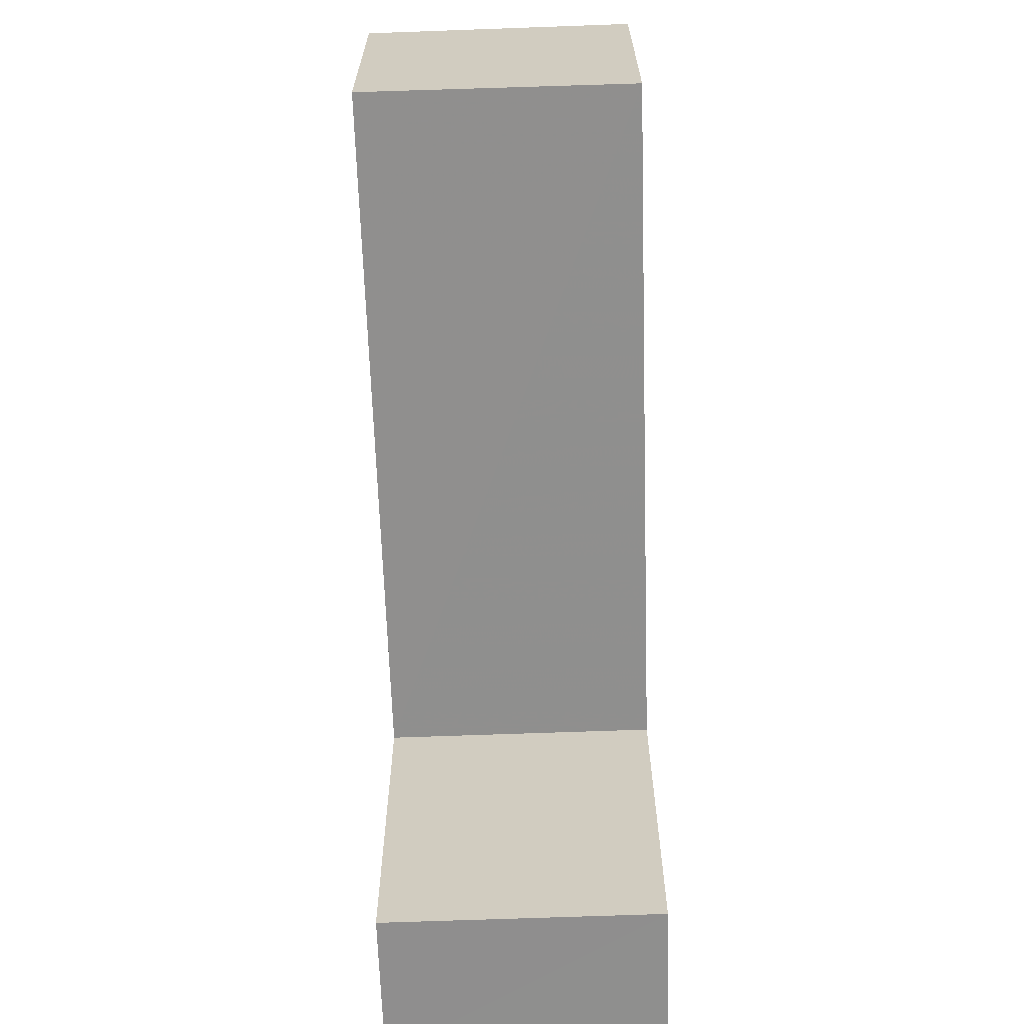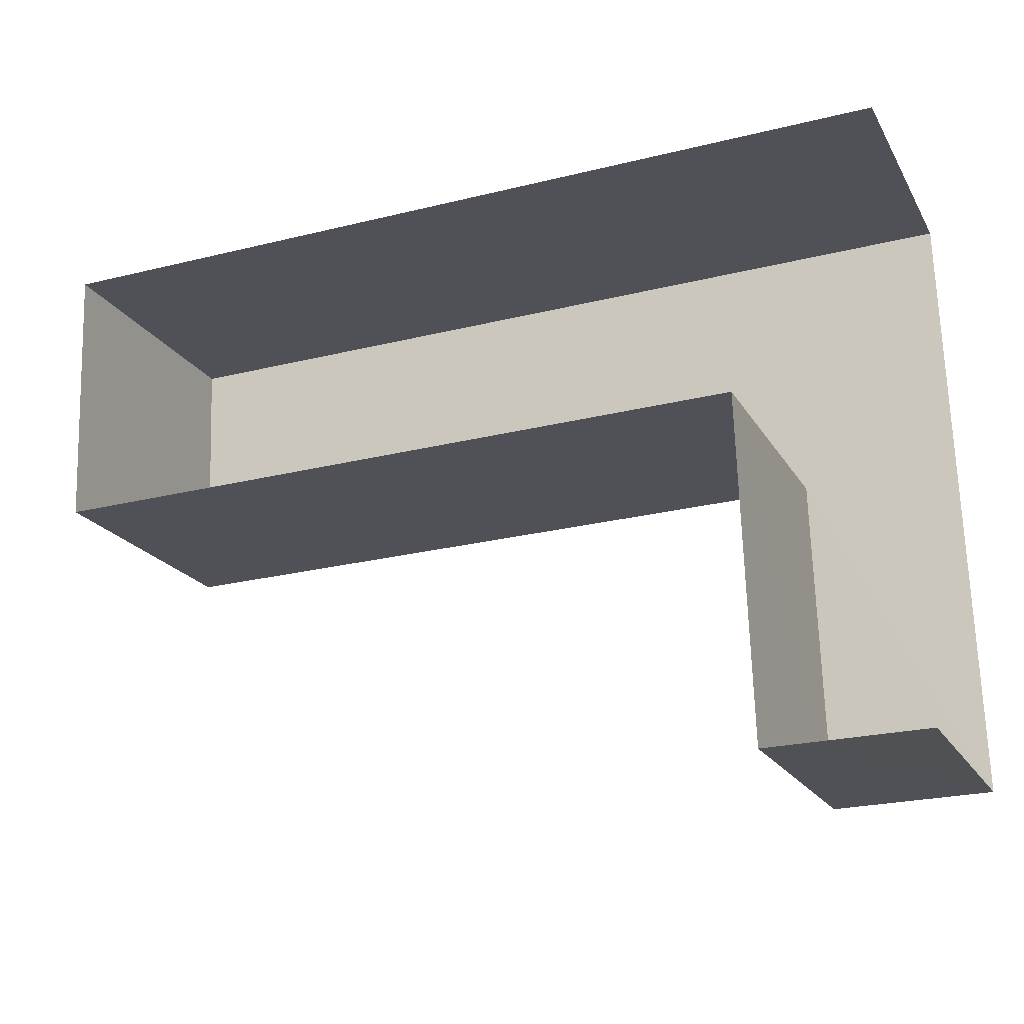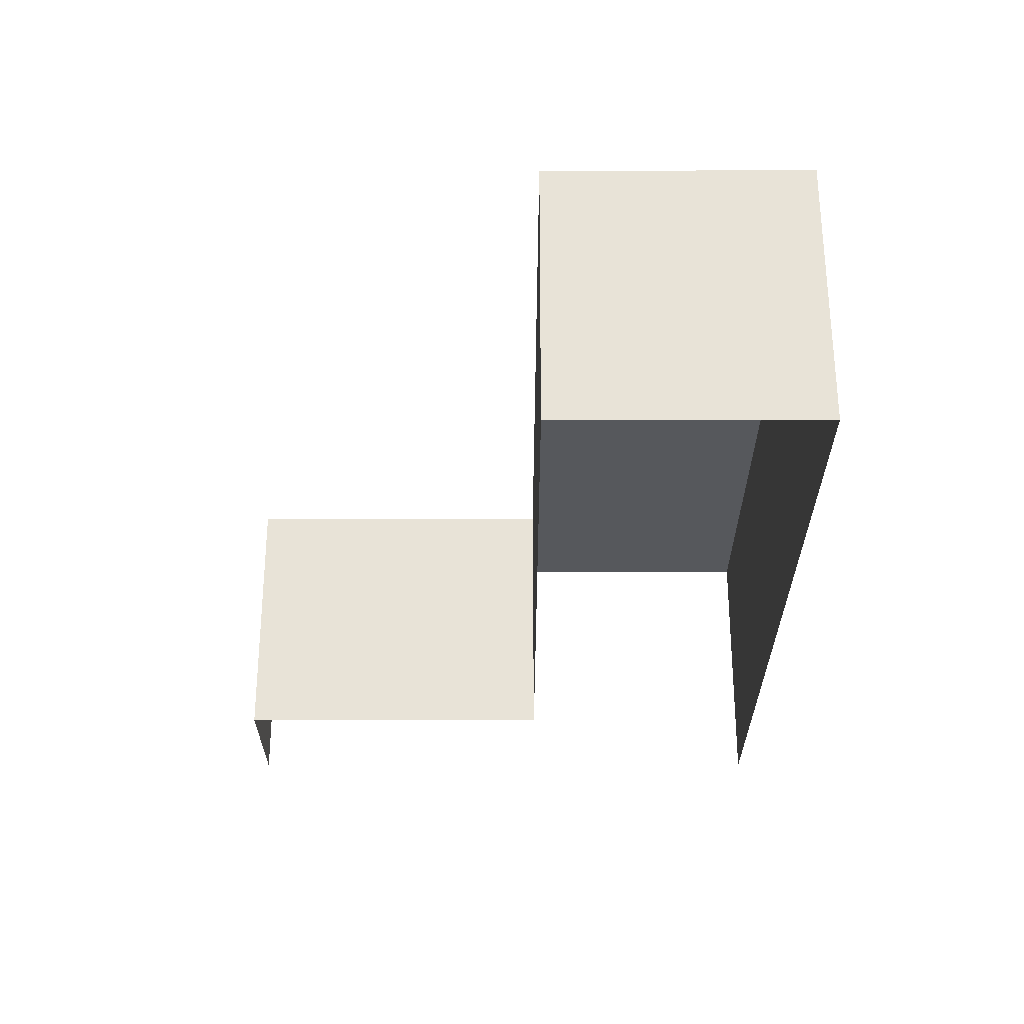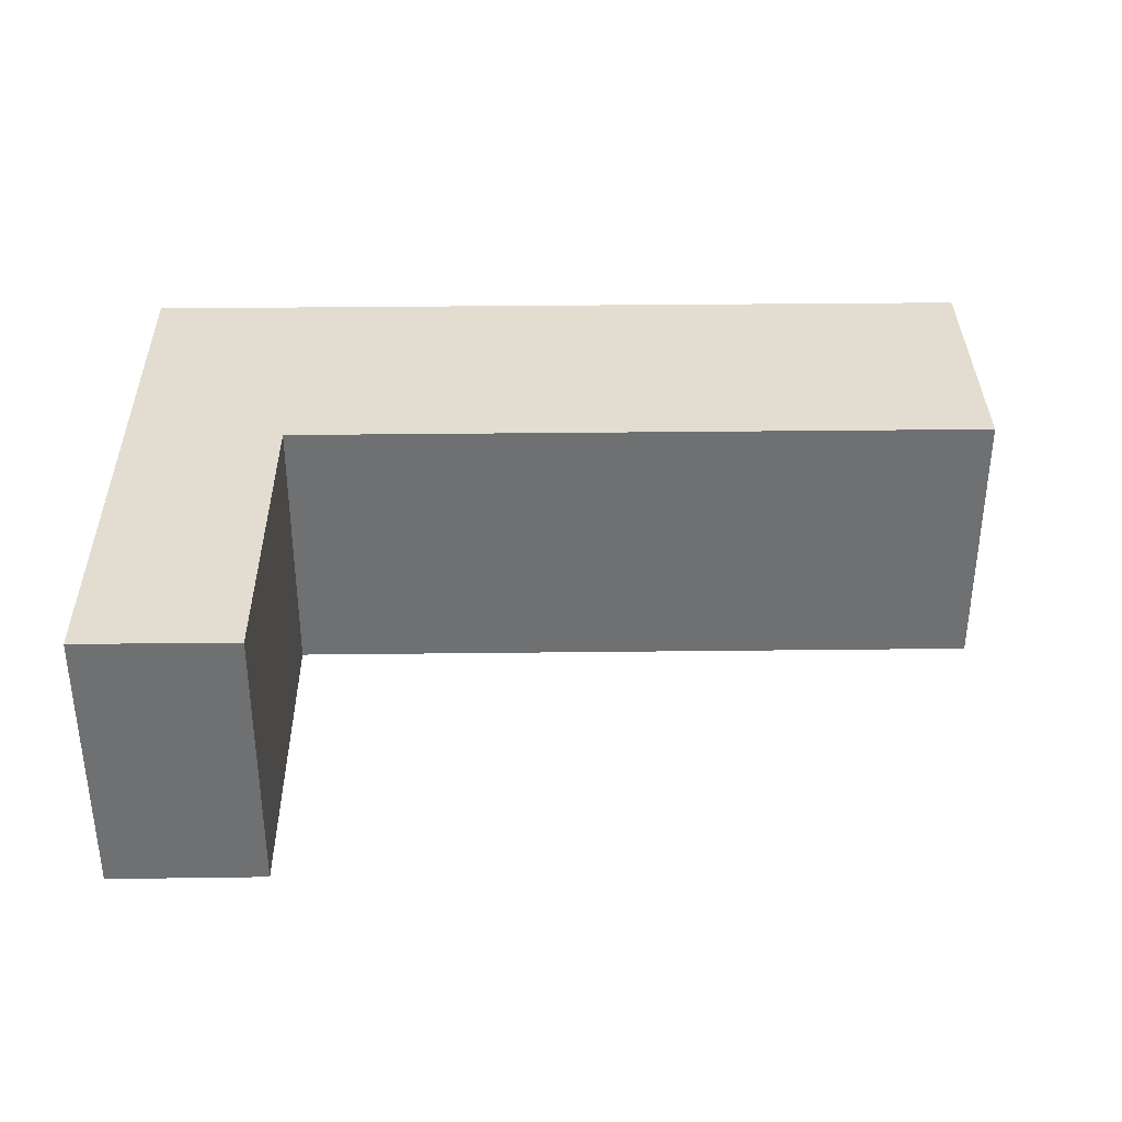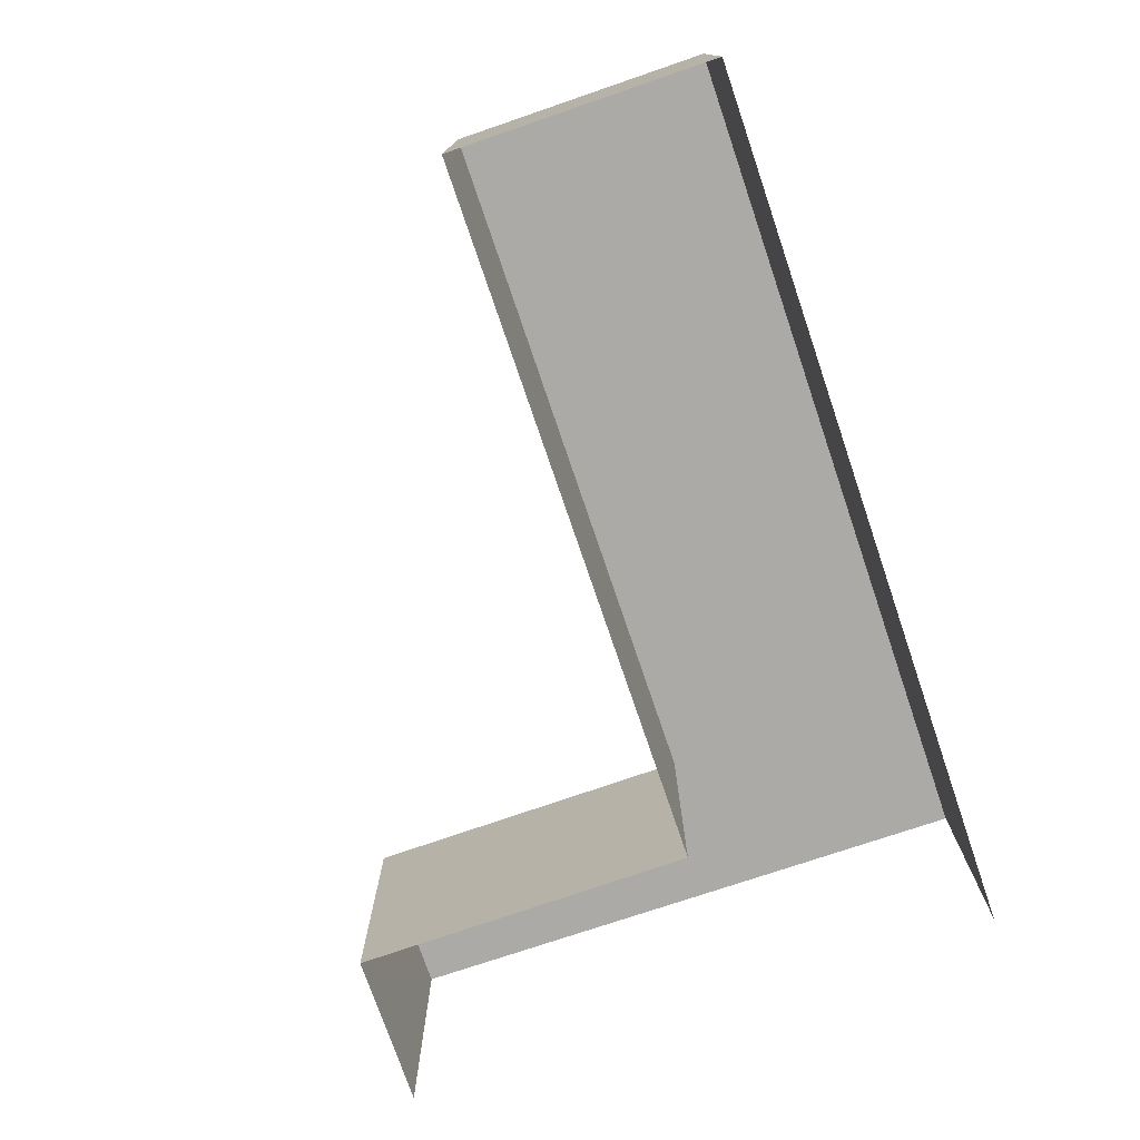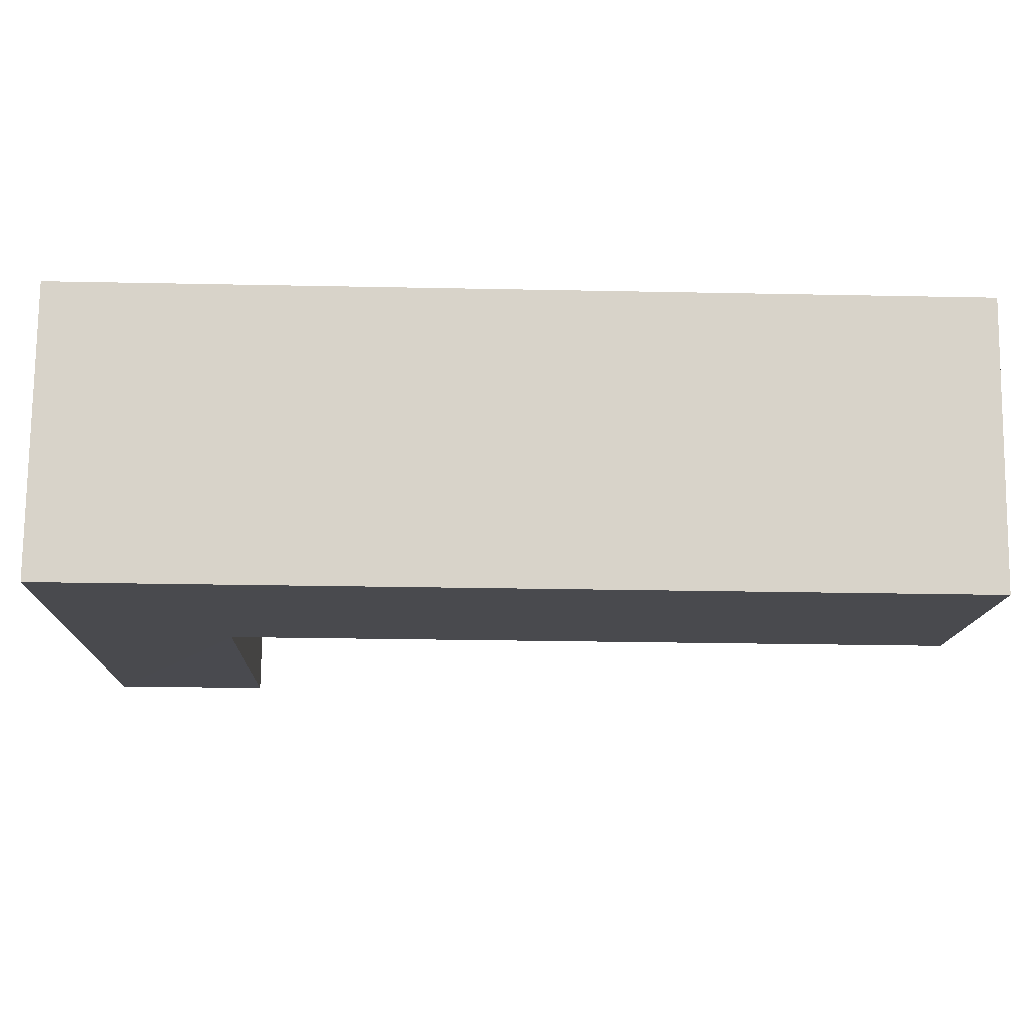
<metadata>
{"format":"obj","ext":"obj","renderer":"f3d","projection":"perspective","resolution":1024,"background":"white","views":[{"elev":-67.2,"azim":91.9,"up":"+Y"},{"elev":-19.9,"azim":-158.2,"up":"+Y"},{"elev":-28.0,"azim":88.2,"up":"+Z"},{"elev":35.3,"azim":-2.7,"up":"+Z"},{"elev":-75.9,"azim":107.0,"up":"+Z"},{"elev":76.6,"azim":0.4,"up":"+Y"}]}
</metadata>
<code>
v -3.733e+05 -1.051e+05 23.19
v -3.733e+05 -1.051e+05 23.19
v -3.733e+05 -1.051e+05 23.19
v -3.733e+05 -1.051e+05 23.2
v -3.733e+05 -1.051e+05 23.19
v -3.733e+05 -1.051e+05 23.2
v -3.733e+05 -1.051e+05 28.68
v -3.733e+05 -1.051e+05 28.68
v -3.733e+05 -1.051e+05 28.68
v -3.733e+05 -1.051e+05 28.68
v -3.733e+05 -1.051e+05 28.68
v -3.733e+05 -1.051e+05 28.68
f 1 2 3
f 3 2 4
f 1 5 2
f 4 2 6
f 11 3 4
f 11 10 3
f 7 8 9
f 8 10 9
f 9 11 12
f 9 10 11
f 10 1 3
f 10 8 1
f 11 4 6
f 12 11 6
f 12 6 2
f 9 12 2
f 7 5 1
f 8 7 1
f 9 2 5
f 7 9 5

</code>
